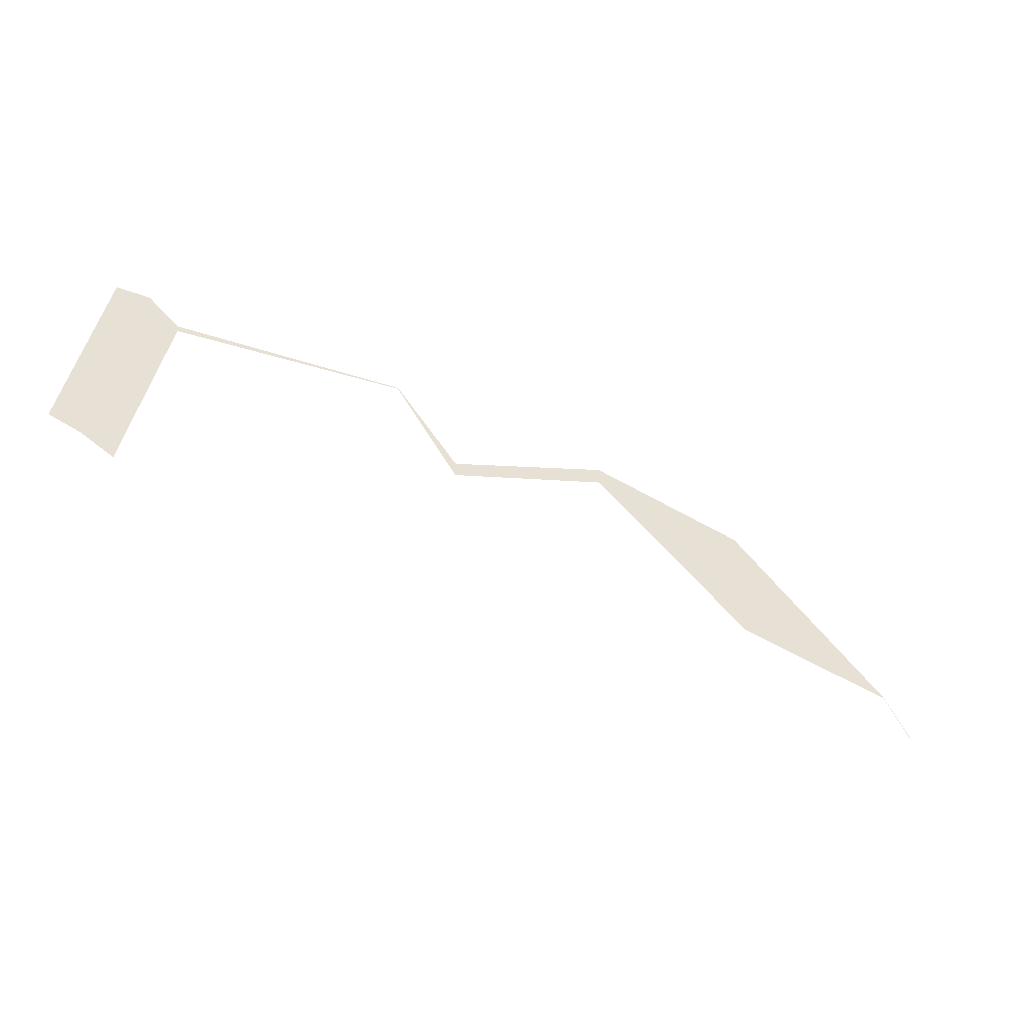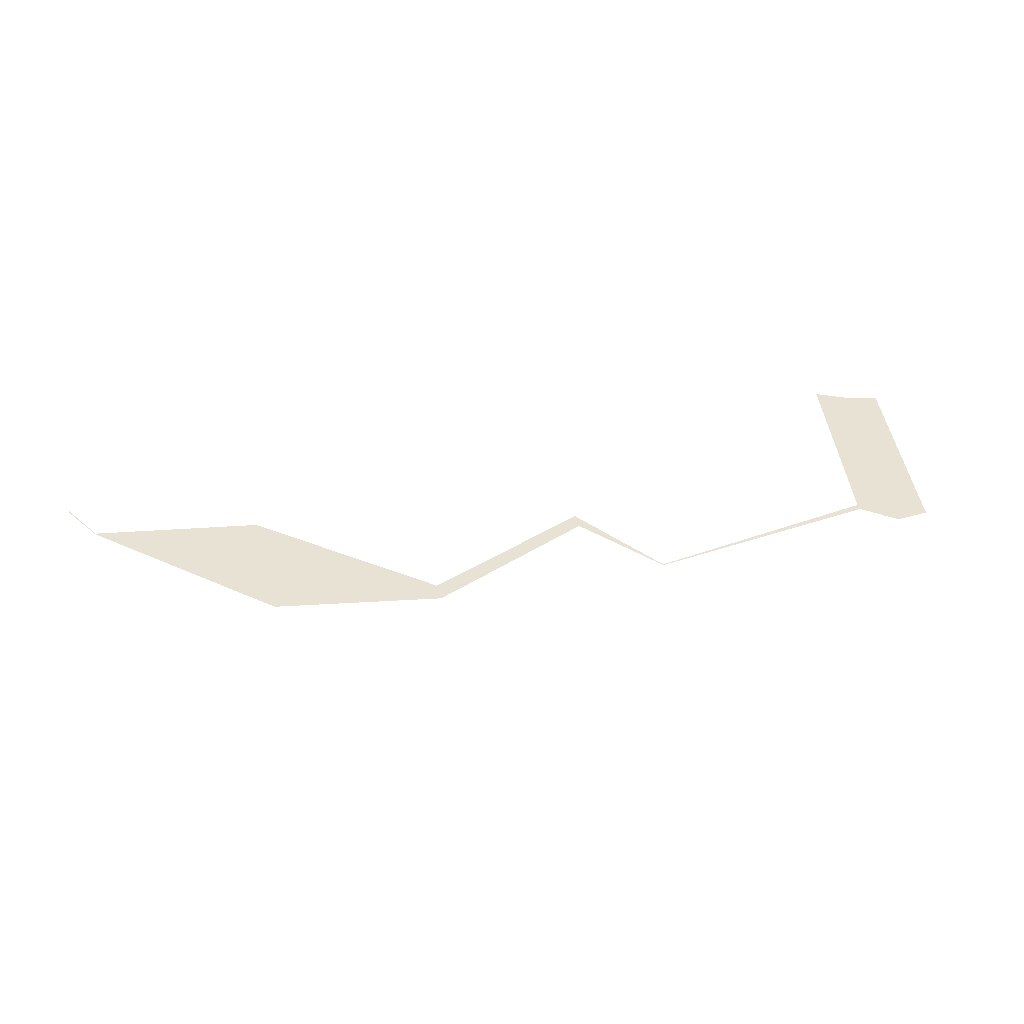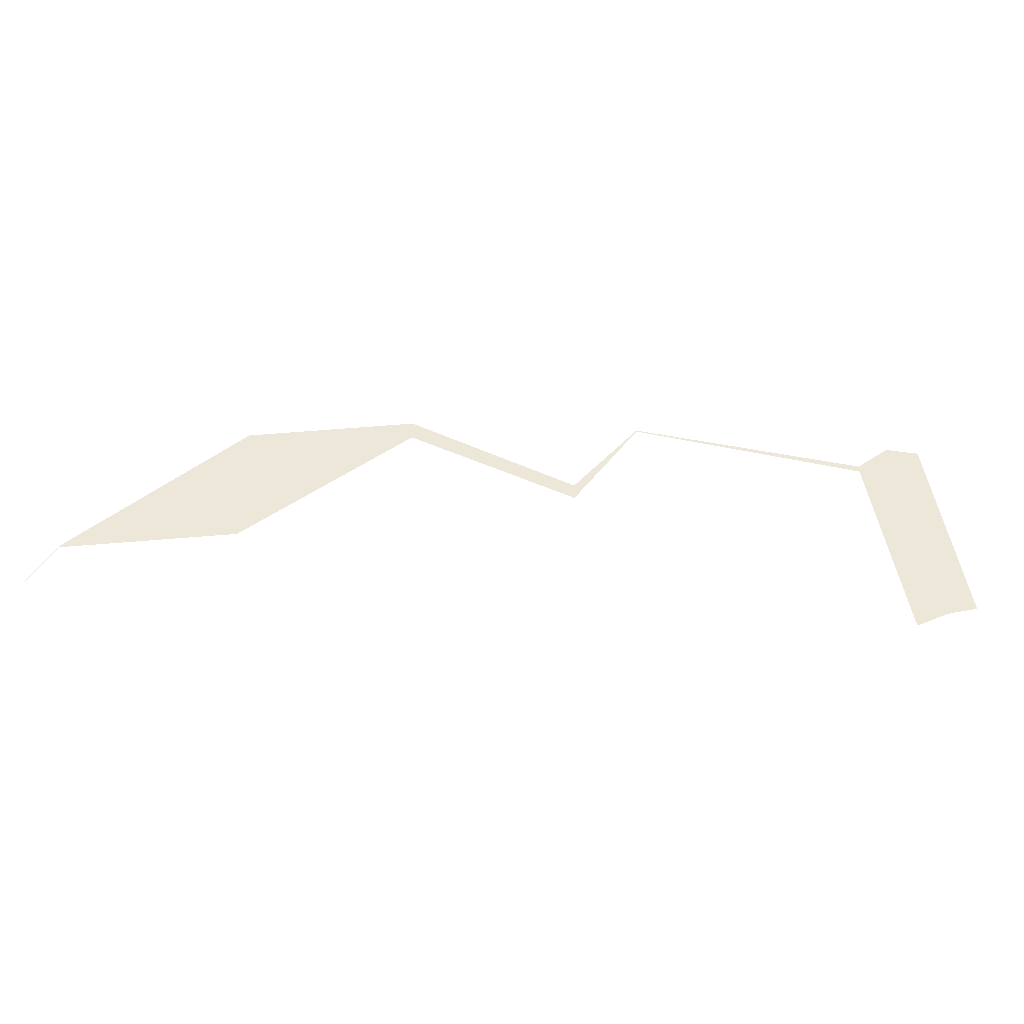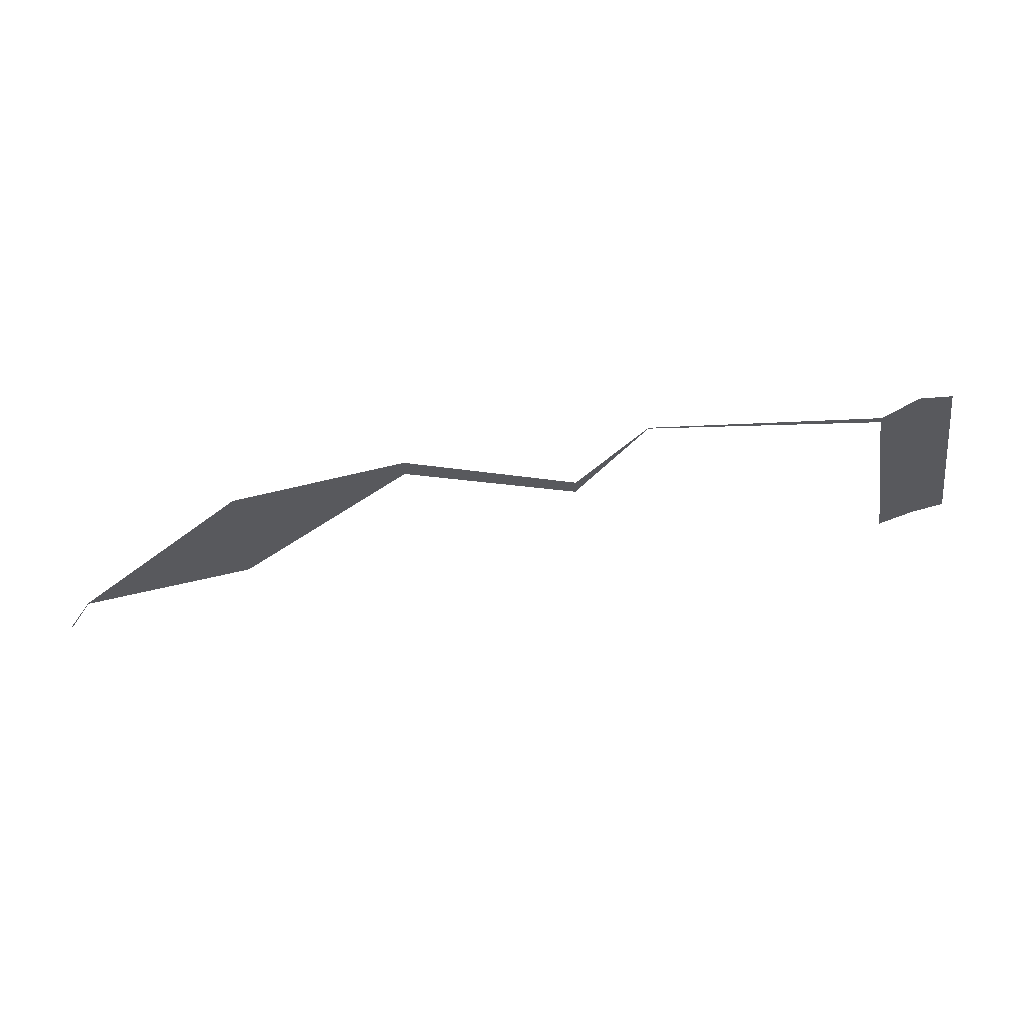
<metadata>
{"format":"obj","ext":"obj","renderer":"f3d","projection":"perspective","resolution":1024,"background":"white","views":[{"elev":-45.7,"azim":-26.9,"up":"+Y"},{"elev":40.8,"azim":165.4,"up":"+Z"},{"elev":-40.0,"azim":174.8,"up":"+Y"},{"elev":58.1,"azim":171.8,"up":"+Y"}]}
</metadata>
<code>
v 24 196 0
v 24 198 0
v 46 190 0
v 46 343 0
v 70 178 0
v 70 345 0
v 94 321 0
v 94 326 0
v 263 348 0
v 263 349 0
v 312 278 0
v 312 290 0
v 433 328 0
v 433 342 0
v 553 226 0
v 553 320 0
v 674 205 0
v 674 206 0
v 692 173 0
v 692 175 0
f 1 2 3
f 2 3 4
f 3 4 5
f 4 5 6
f 5 6 7
f 6 7 8
f 7 8 9
f 8 9 10
f 9 10 11
f 10 11 12
f 11 12 13
f 12 13 14
f 13 14 15
f 14 15 16
f 15 16 17
f 16 17 18
f 17 18 19
f 18 19 20

</code>
